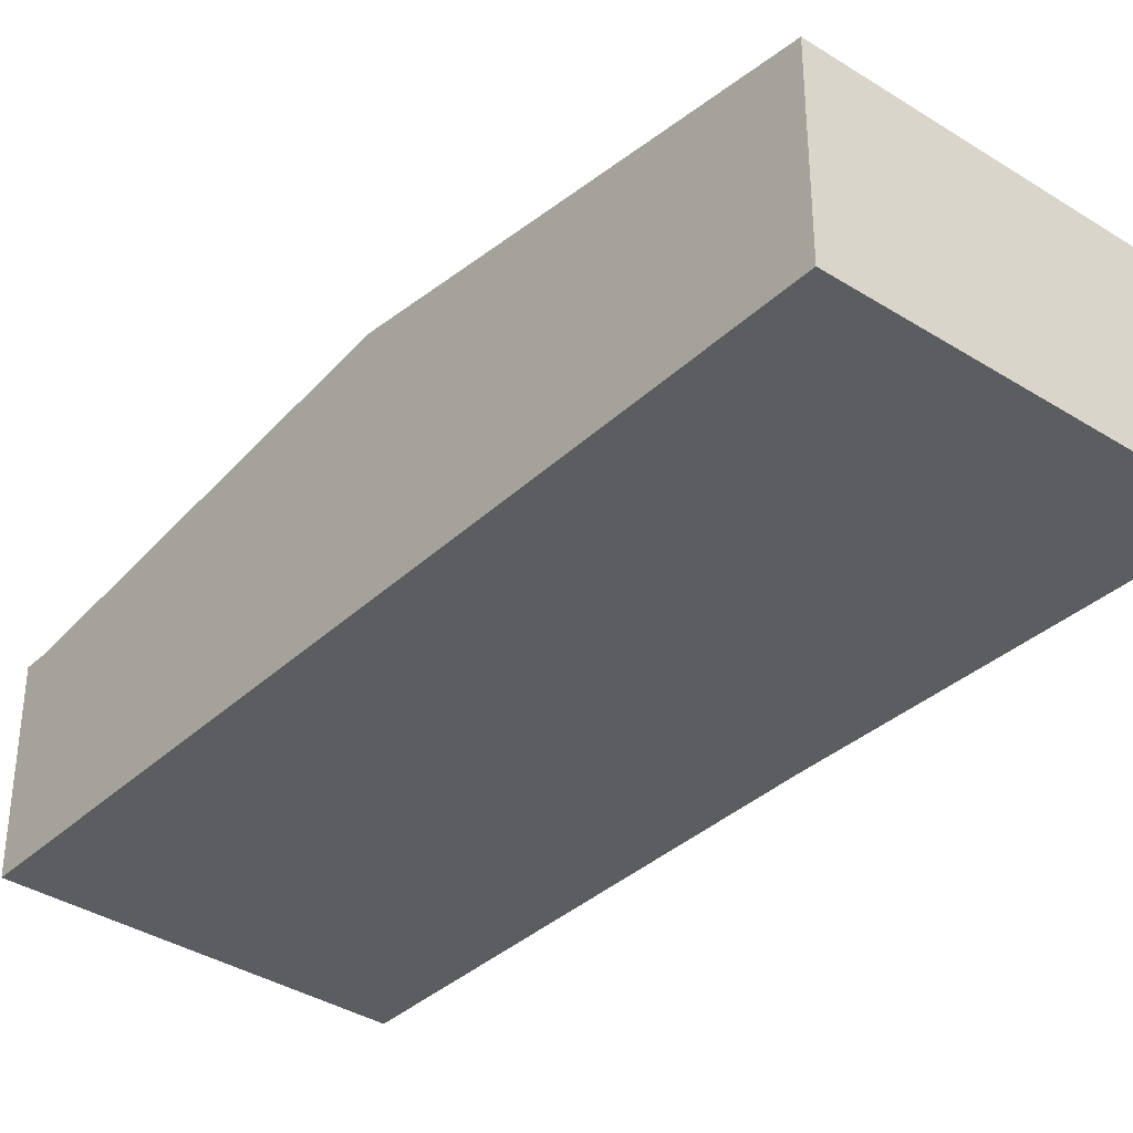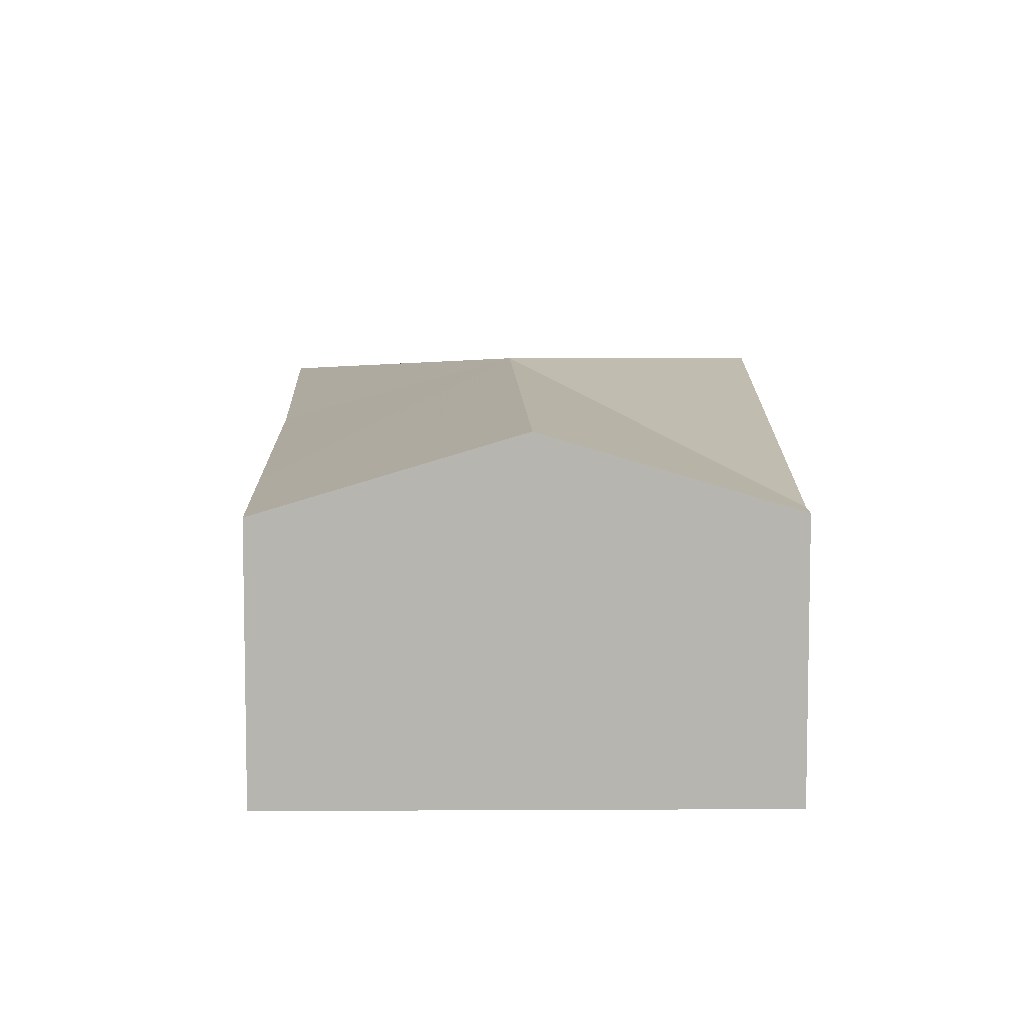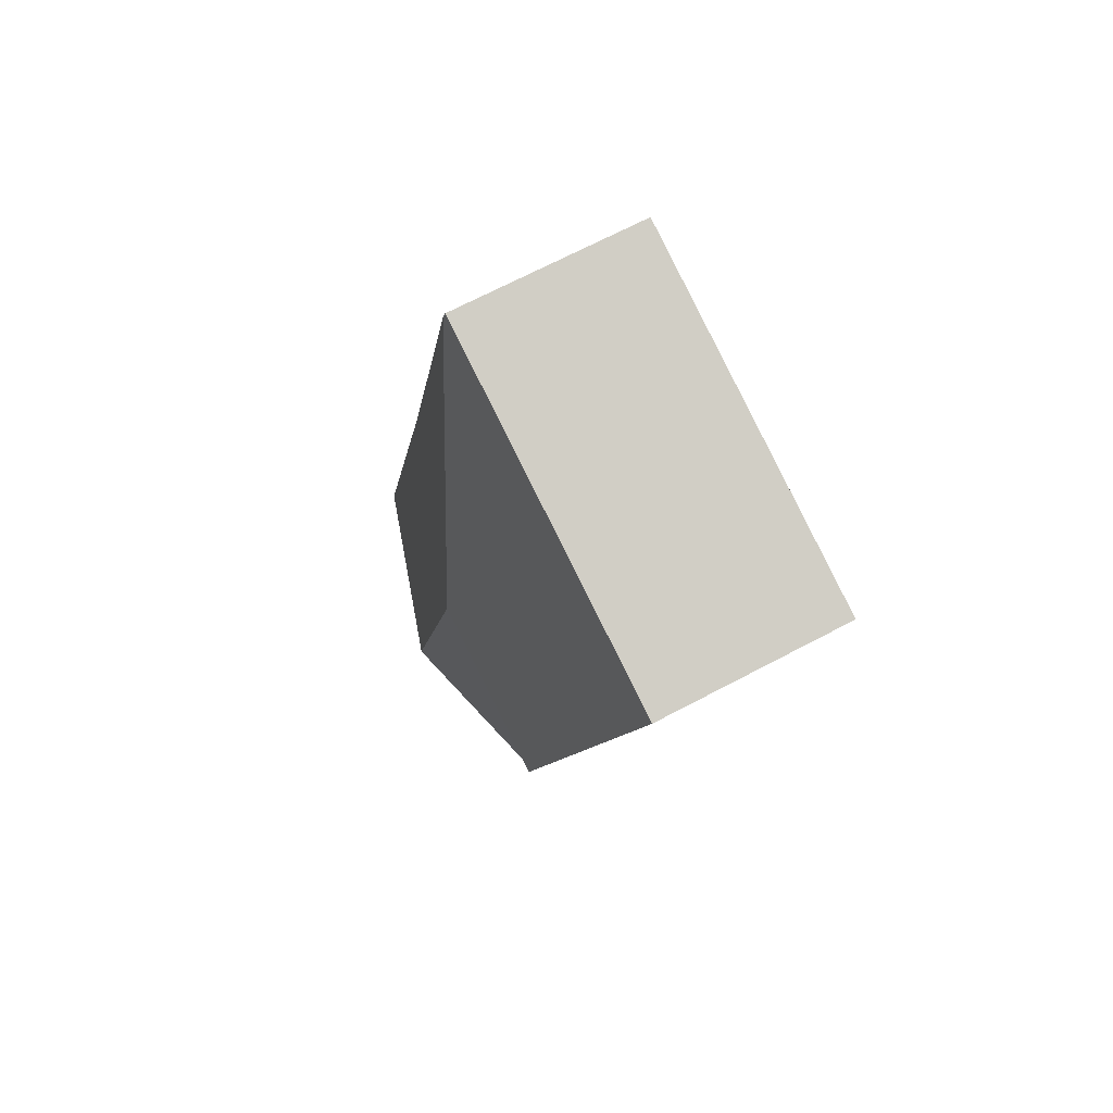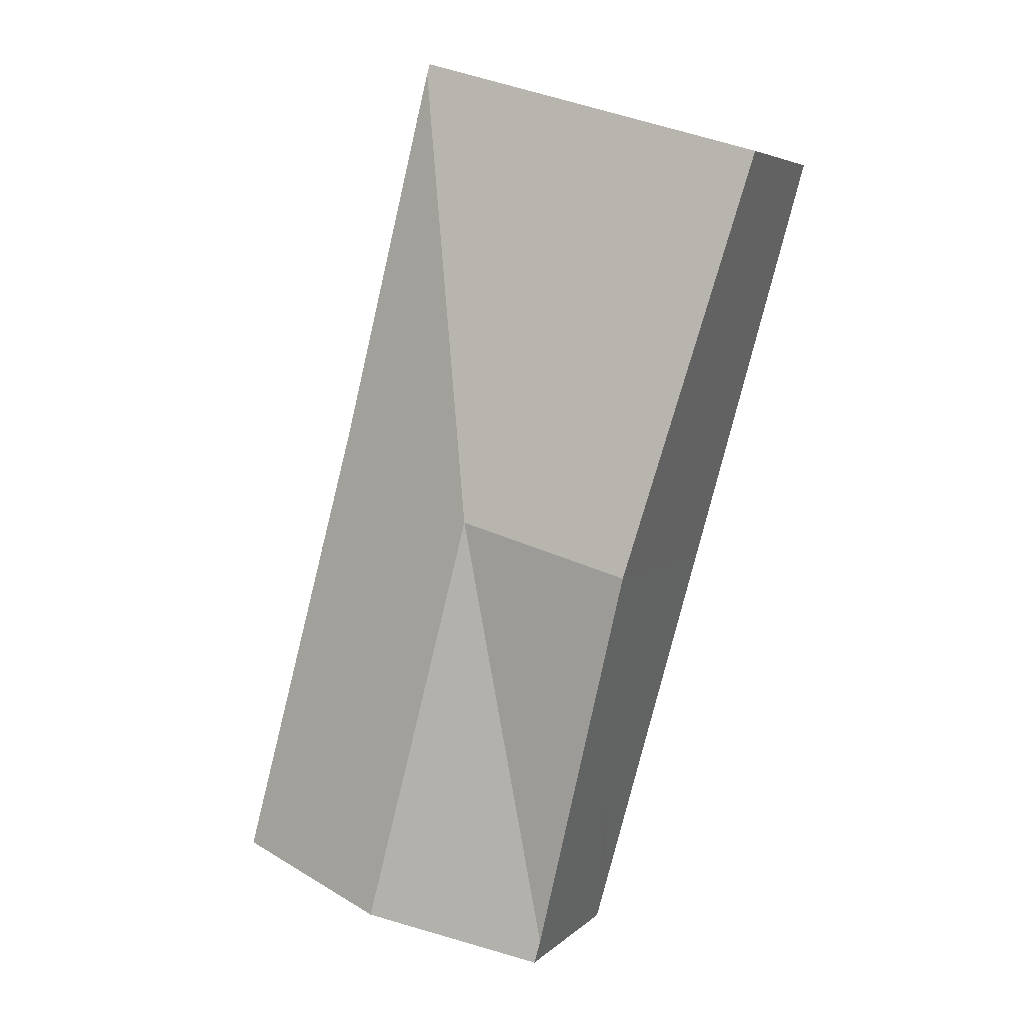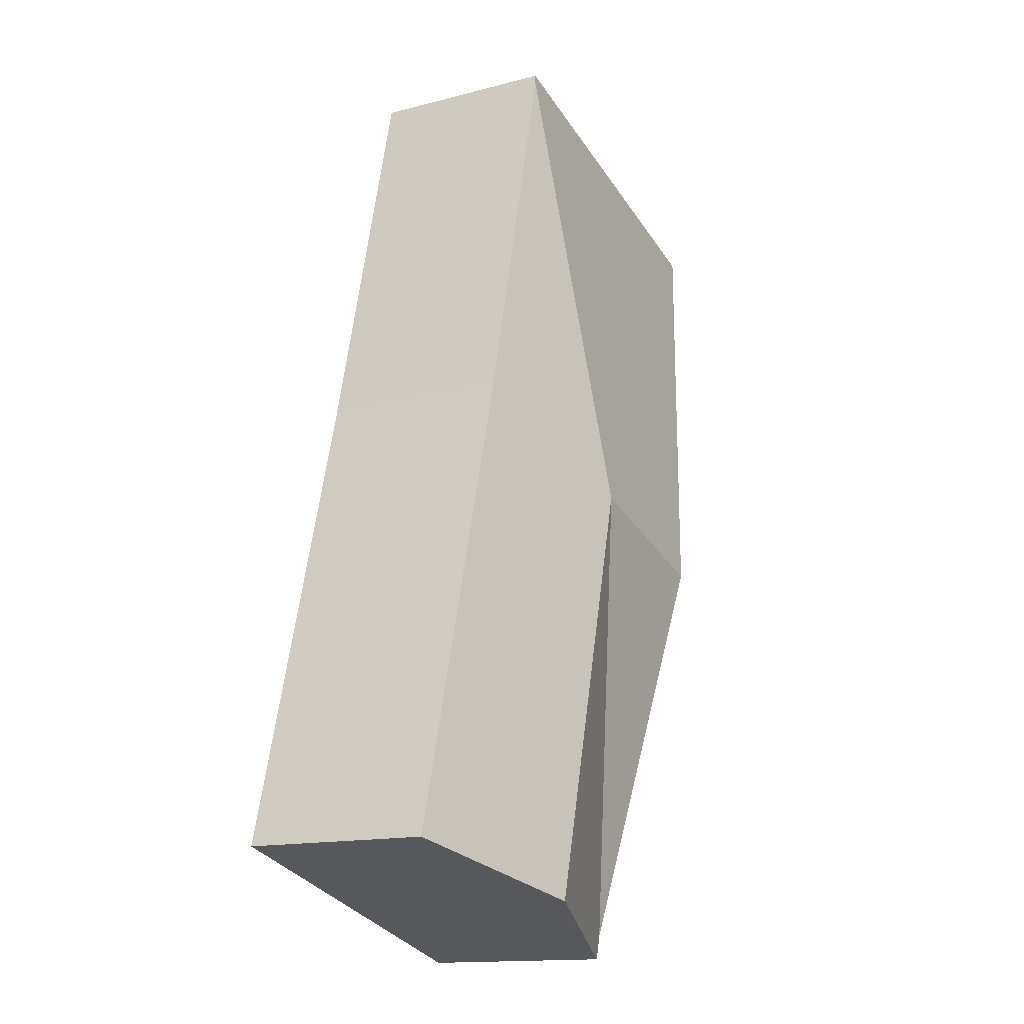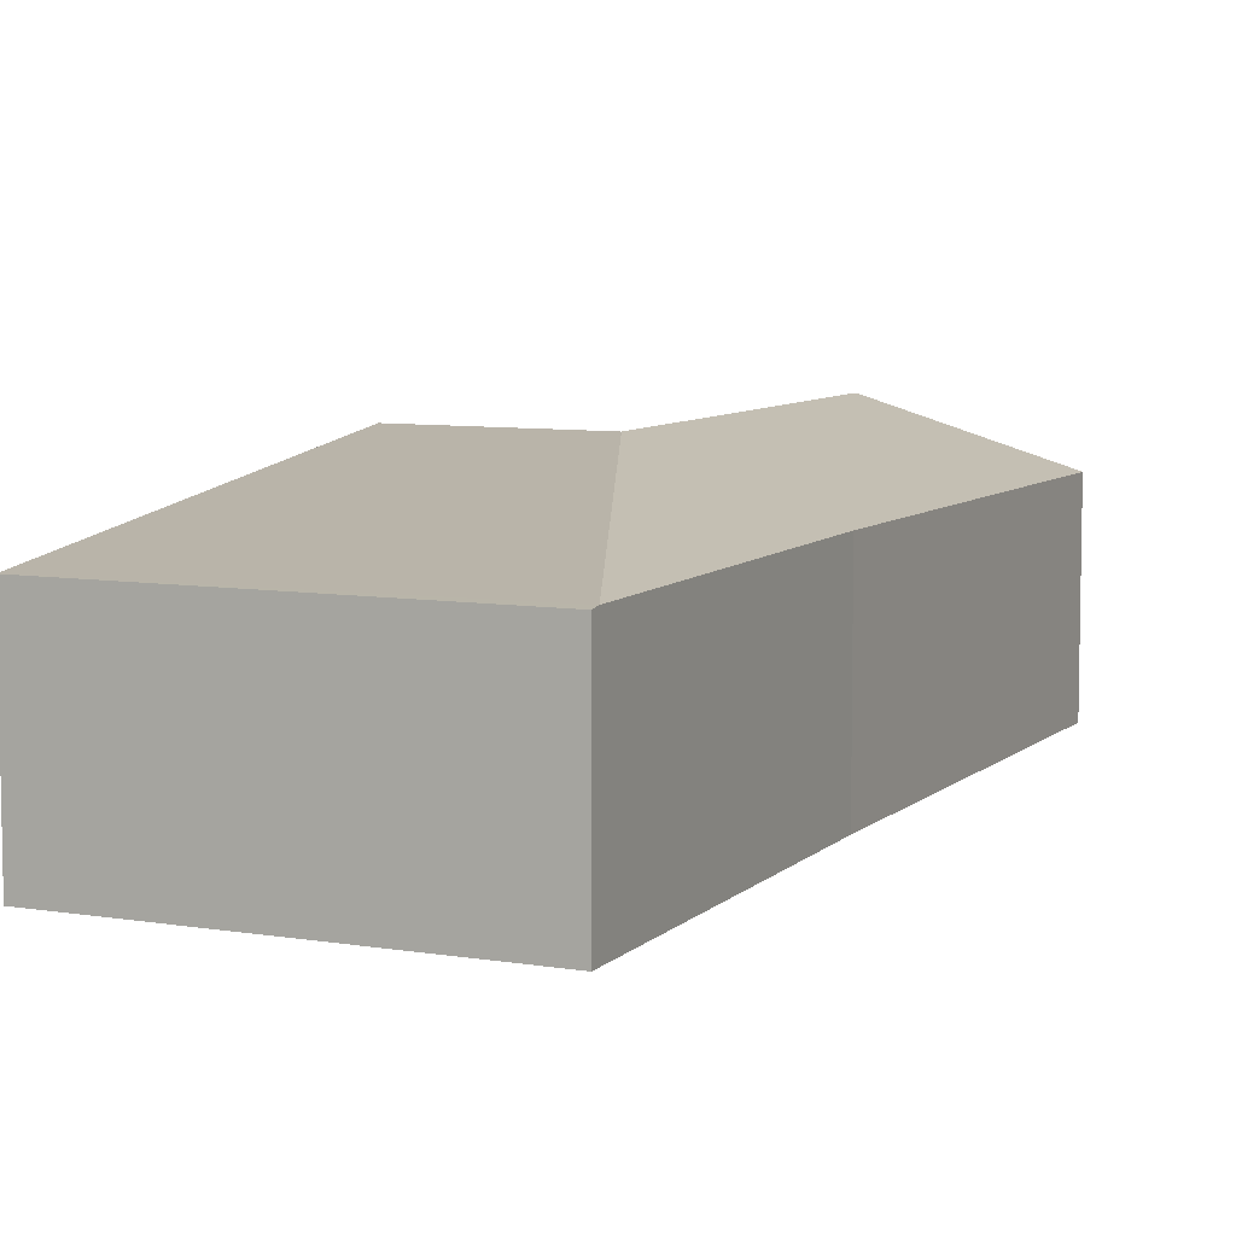
<metadata>
{"format":"obj","ext":"obj","renderer":"f3d","projection":"perspective","resolution":1024,"background":"white","views":[{"elev":-36.8,"azim":-55.3,"up":"+Y"},{"elev":9.1,"azim":163.5,"up":"+Y"},{"elev":69.0,"azim":-117.9,"up":"+Z"},{"elev":5.1,"azim":-157.2,"up":"+Z"},{"elev":-14.8,"azim":119.3,"up":"+Z"},{"elev":7.4,"azim":9.5,"up":"+Y"}]}
</metadata>
<code>
v  3.923 3.291 -5.056
v  3.061 2.585 -11.14
v  1.575 3.291 -5.732
v  4.815 2.561 1.24
v  0 2.543 1.557e-16
v  4.781 2.543 1.377
v  6.082 2.579 -3.864
v  7.202 2.567 -7.996
v  5.426 3.291 -10.82
v  7.788 2.56 -10.16
v  3.148 2.586 -11.46
v  4.781 -8.432e-17 1.377
v  6.082 2.366e-16 -3.864
v  4.815 -7.593e-17 1.24
v  7.202 4.896e-16 -7.996
v  7.788 6.22e-16 -10.16
v  5.426 6.625e-16 -10.82
v  3.148 7.017e-16 -11.46
v  3.061 6.823e-16 -11.14
v  1.575 3.51e-16 -5.732
v  0 0 0
g defaultobject
f 1 2 3
f 4 5 6
f 5 4 1
f 5 1 3
f 7 1 4
f 1 7 8
f 1 8 9
f 9 8 10
f 2 9 11
f 9 2 1
f 6 7 4
f 7 6 12
f 7 12 13
f 13 12 14
f 13 8 7
f 8 13 15
f 8 15 10
f 10 15 16
f 16 9 10
f 9 16 11
f 11 16 17
f 11 17 18
f 18 2 11
f 2 18 3
f 3 18 19
f 3 19 20
f 3 20 5
f 5 20 21
f 21 6 5
f 6 21 12
f 17 19 18
f 19 17 16
f 19 16 15
f 19 15 20
f 20 15 13
f 20 13 21
f 21 13 14
f 21 14 12

</code>
